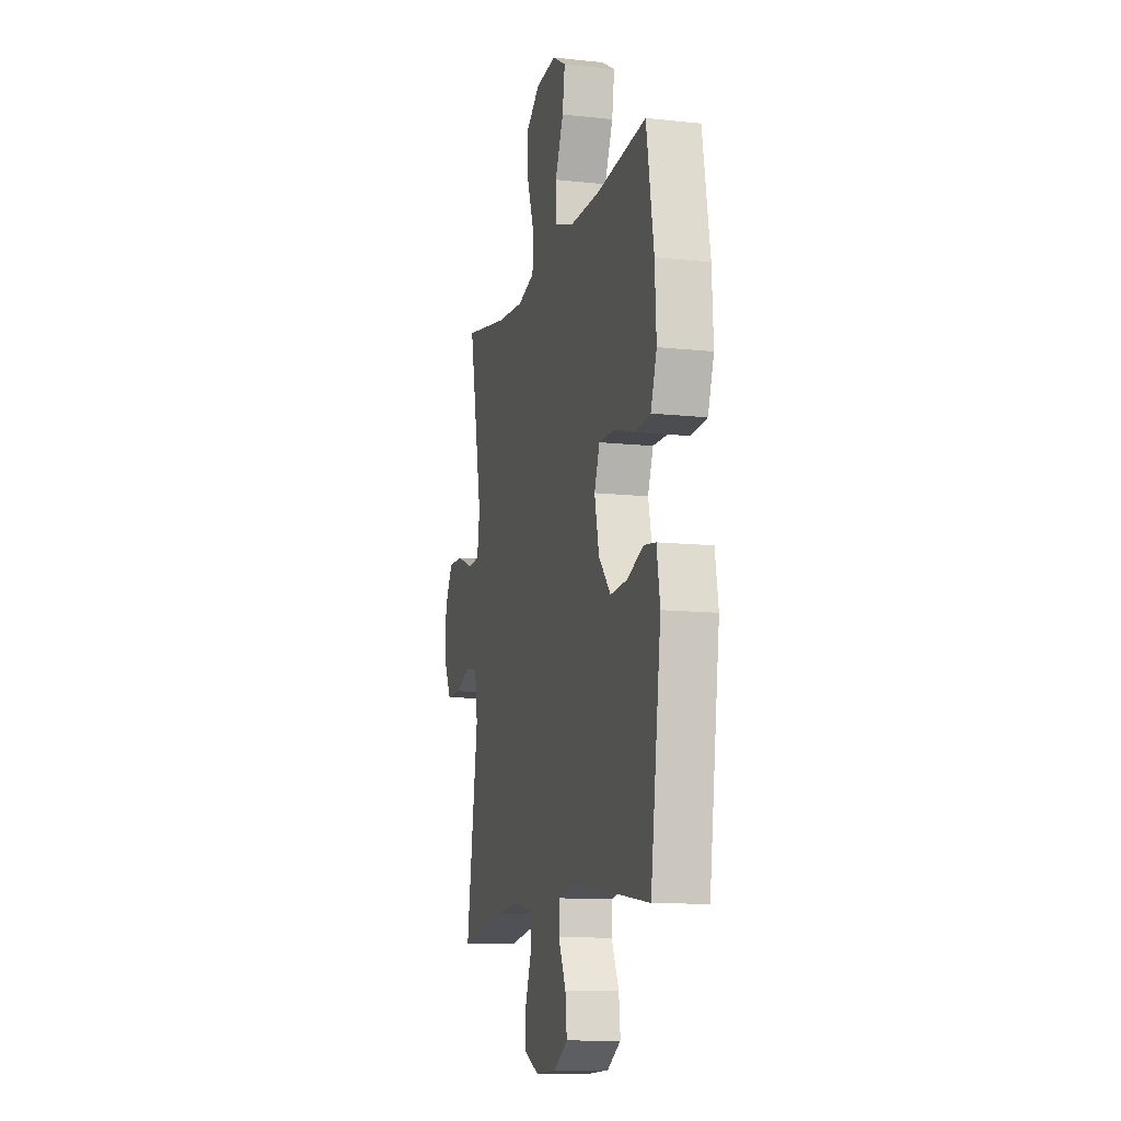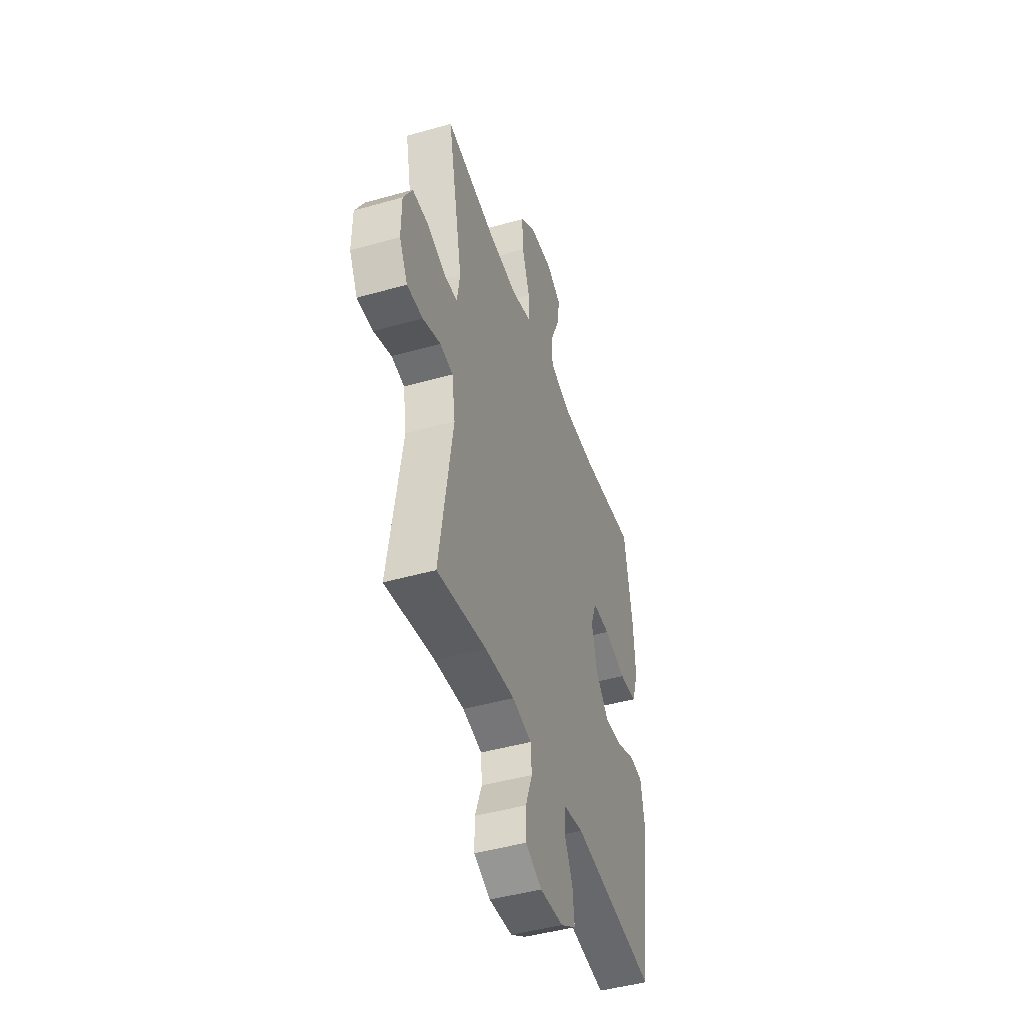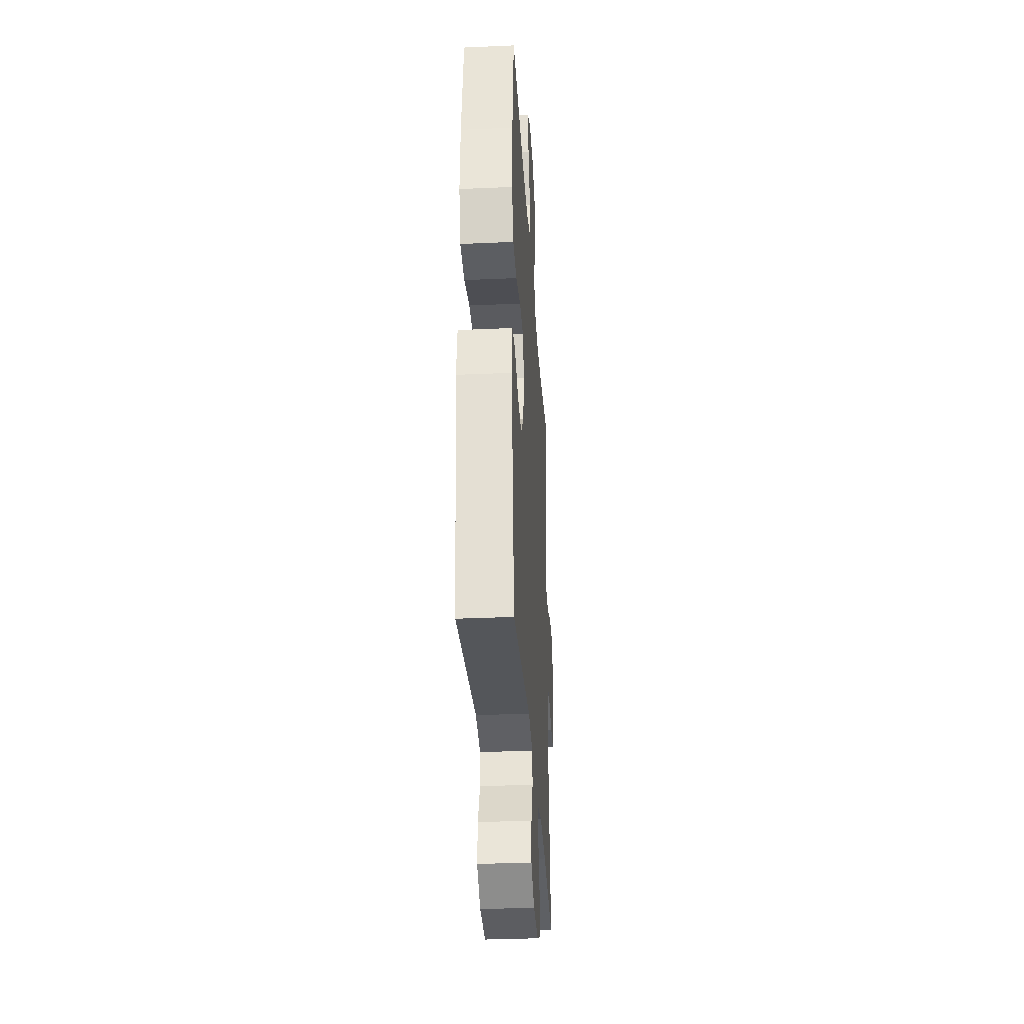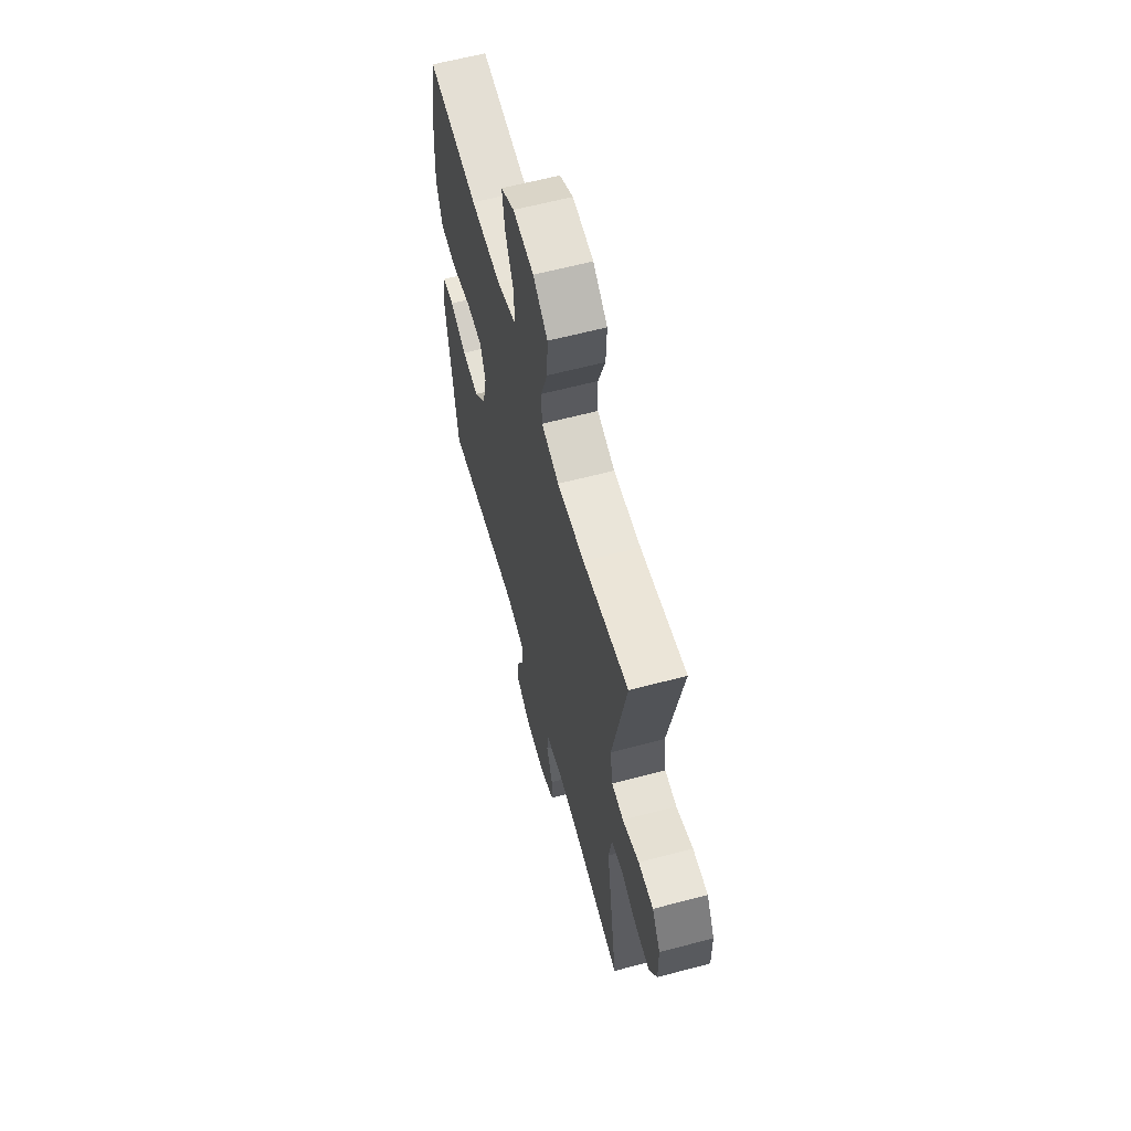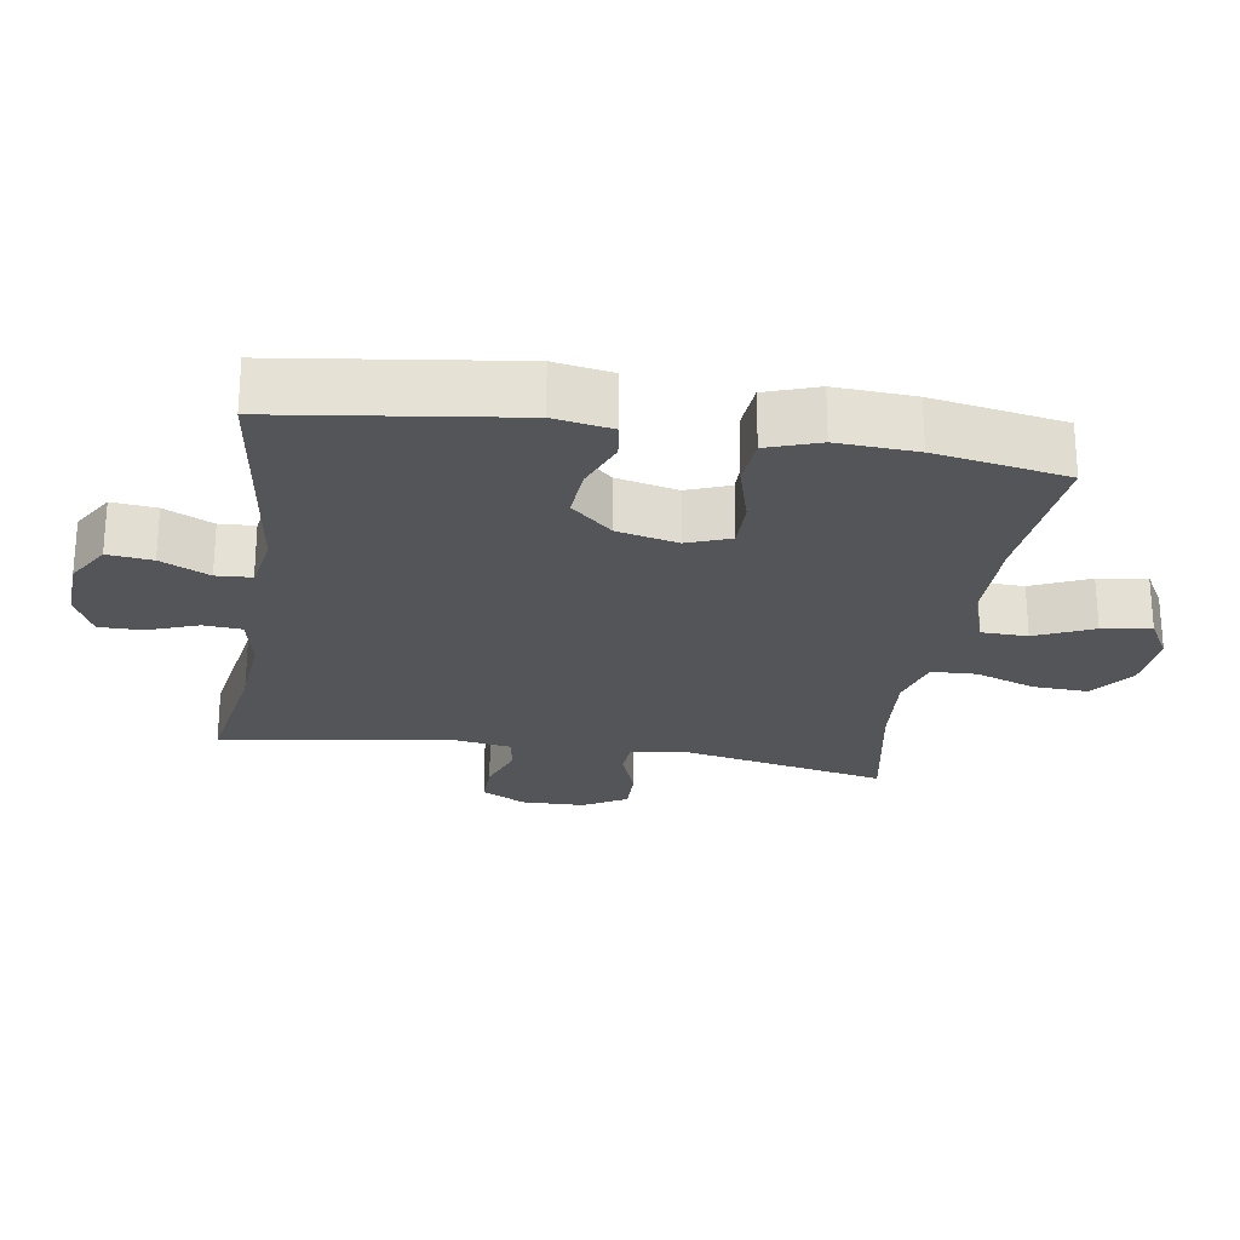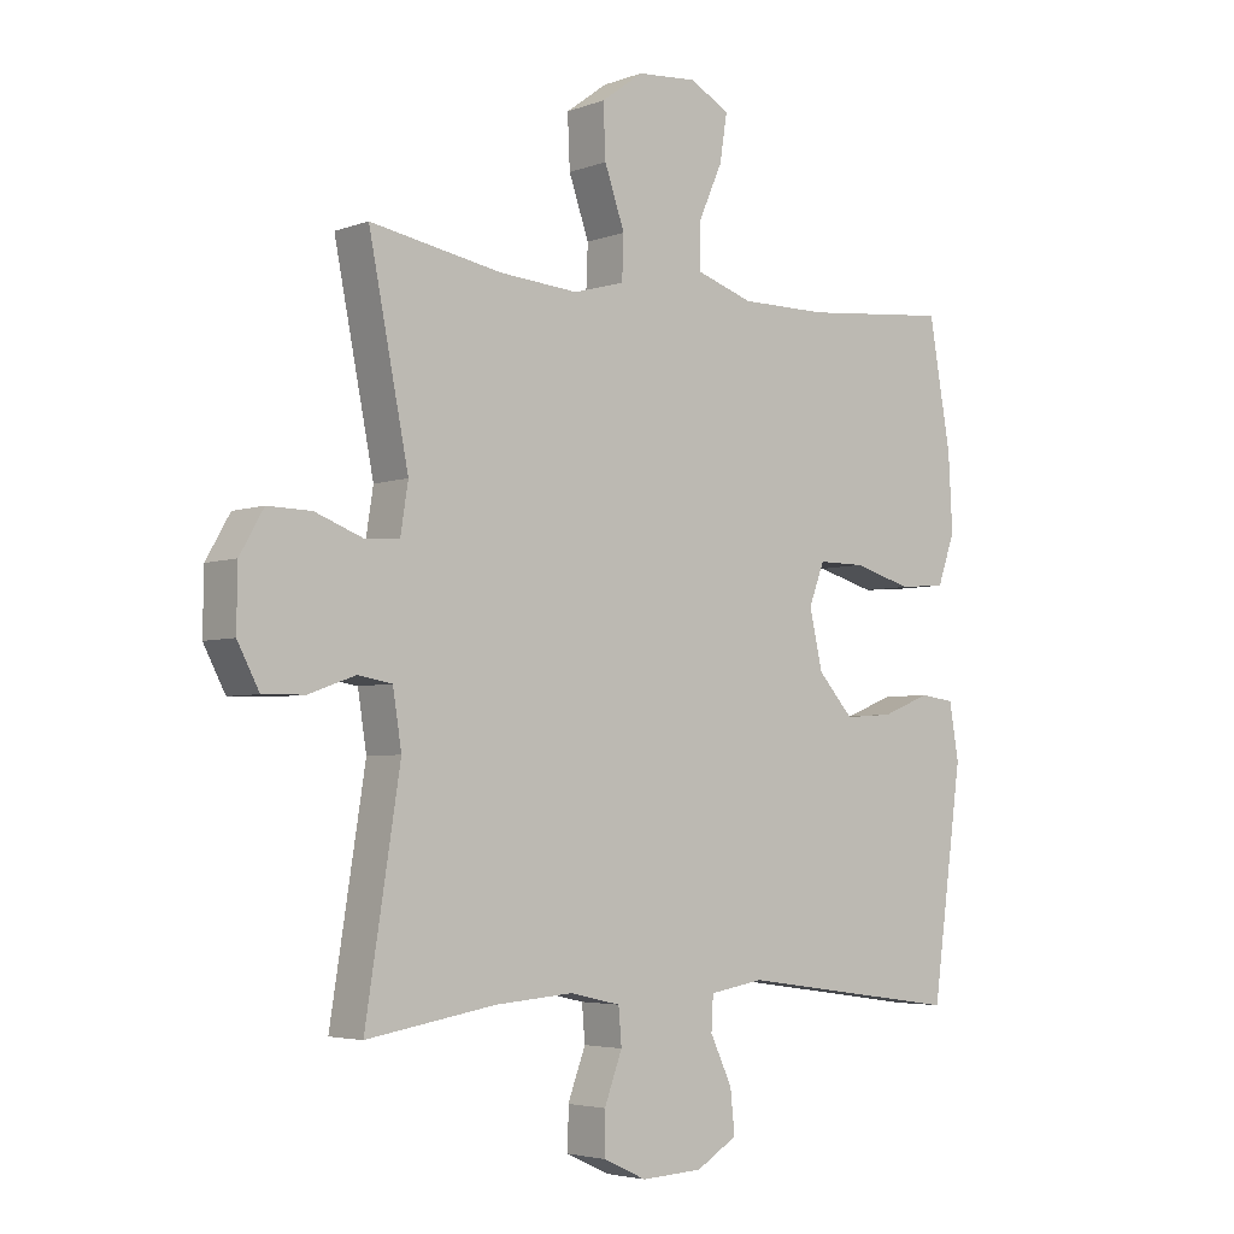
<metadata>
{"format":"obj","ext":"obj","renderer":"f3d","projection":"perspective","resolution":1024,"background":"white","views":[{"elev":-11.4,"azim":-104.8,"up":"+Z"},{"elev":-45.3,"azim":108.2,"up":"+Z"},{"elev":-33.3,"azim":-86.5,"up":"+Z"},{"elev":61.4,"azim":74.9,"up":"+Z"},{"elev":-24.7,"azim":-99.0,"up":"+Y"},{"elev":-4.2,"azim":139.9,"up":"+Z"}]}
</metadata>
<code>
o path6172
v -0.1654 0.0375 -0.4624
v -0.08091 0.0375 -0.4771
v -0.07792 0.0375 -0.5299
v -0.1121 0.0375 -0.6026
v -0.119 0.0375 -0.6693
v -0.05507 0.0375 -0.7083
v 0.04055 0.0375 -0.7133
v 0.1081 0.0375 -0.682
v 0.1077 0.0375 -0.6171
v 0.07966 0.0375 -0.542
v 0.08443 0.0375 -0.4852
v 0.1637 0.0375 -0.4672
v 0.285 0.0375 -0.4768
v 0.4876 0.0375 -0.511
v 0.4334 0.0375 -0.1659
v 0.4471 0.0375 -0.0792
v 0.5005 0.0375 -0.06995
v 0.5738 0.0375 -0.09634
v 0.6392 0.0375 -0.09746
v 0.6734 0.0375 -0.03213
v 0.672 0.0375 0.06192
v 0.6347 0.0375 0.1272
v 0.5664 0.0375 0.1258
v 0.4911 0.0375 0.09716
v 0.4373 0.0375 0.1005
v 0.4253 0.0375 0.1767
v 0.4876 0.0375 0.4907
v 0.2812 0.0375 0.4529
v 0.158 0.0375 0.4431
v 0.07841 0.0375 0.4653
v 0.07574 0.0375 0.5329
v 0.1072 0.0375 0.6234
v 0.1109 0.0375 0.7058
v 0.04548 0.0375 0.7537
v -0.04842 0.0375 0.7609
v -0.1096 0.0375 0.726
v -0.09823 0.0375 0.6529
v -0.05991 0.0375 0.5666
v -0.06157 0.0375 0.4977
v -0.1493 0.0375 0.4684
v -0.2856 0.0375 0.4686
v -0.5143 0.0375 0.4907
v -0.5484 0.0375 0.2927
v -0.5549 0.0375 0.1738
v -0.5277 0.0375 0.09544
v -0.4545 0.0375 0.08934
v -0.3628 0.0375 0.1155
v -0.2901 0.0375 0.1159
v -0.2656 0.0375 0.05164
v -0.2864 0.0375 -0.03956
v -0.3414 0.0375 -0.1009
v -0.4174 0.0375 -0.09551
v -0.4935 0.0375 -0.06546
v -0.5471 0.0375 -0.0728
v -0.5621 0.0375 -0.16
v -0.5143 0.0375 -0.511
v -0.1654 -0.0375 -0.4624
v -0.08091 -0.0375 -0.4771
v -0.07792 -0.0375 -0.5299
v -0.1121 -0.0375 -0.6026
v -0.119 -0.0375 -0.6693
v -0.05507 -0.0375 -0.7083
v 0.04055 -0.0375 -0.7133
v 0.1081 -0.0375 -0.682
v 0.1077 -0.0375 -0.6171
v 0.07966 -0.0375 -0.542
v 0.08443 -0.0375 -0.4852
v 0.1637 -0.0375 -0.4672
v 0.285 -0.0375 -0.4768
v 0.4876 -0.0375 -0.511
v 0.4334 -0.0375 -0.1659
v 0.4471 -0.0375 -0.0792
v 0.5005 -0.0375 -0.06995
v 0.5738 -0.0375 -0.09634
v 0.6392 -0.0375 -0.09746
v 0.6734 -0.0375 -0.03213
v 0.672 -0.0375 0.06192
v 0.6347 -0.0375 0.1272
v 0.5664 -0.0375 0.1258
v 0.4911 -0.0375 0.09716
v 0.4373 -0.0375 0.1005
v 0.4253 -0.0375 0.1767
v 0.4876 -0.0375 0.4907
v 0.2812 -0.0375 0.4529
v 0.158 -0.0375 0.4431
v 0.07841 -0.0375 0.4653
v 0.07574 -0.0375 0.5329
v 0.1072 -0.0375 0.6234
v 0.1109 -0.0375 0.7058
v 0.04548 -0.0375 0.7537
v -0.04842 -0.0375 0.7609
v -0.1096 -0.0375 0.726
v -0.09823 -0.0375 0.6529
v -0.05991 -0.0375 0.5666
v -0.06157 -0.0375 0.4977
v -0.1493 -0.0375 0.4684
v -0.2856 -0.0375 0.4686
v -0.5143 -0.0375 0.4907
v -0.5484 -0.0375 0.2927
v -0.5549 -0.0375 0.1738
v -0.5277 -0.0375 0.09544
v -0.4545 -0.0375 0.08934
v -0.3628 -0.0375 0.1155
v -0.2901 -0.0375 0.1159
v -0.2656 -0.0375 0.05164
v -0.2864 -0.0375 -0.03956
v -0.3414 -0.0375 -0.1009
v -0.4174 -0.0375 -0.09551
v -0.4935 -0.0375 -0.06546
v -0.5471 -0.0375 -0.0728
v -0.5621 -0.0375 -0.16
v -0.5143 -0.0375 -0.511
v 0.04548 0.0375 0.7537
v -0.04842 0.0375 0.7609
v -0.1096 0.0375 0.726
v -0.1096 0.0375 0.726
v 0.1109 0.0375 0.7058
v -0.09823 0.0375 0.6529
v 0.1072 0.0375 0.6234
v -0.05991 0.0375 0.5666
v 0.07574 0.0375 0.5329
v -0.06157 0.0375 0.4977
v -0.06157 0.0375 0.4977
v 0.07841 0.0375 0.4653
v 0.07841 0.0375 0.4653
v -0.1493 0.0375 0.4684
v -0.2856 0.0375 0.4686
v -0.5143 0.0375 0.4907
v -0.5143 0.0375 0.4907
v 0.4876 0.0375 0.4907
v 0.4876 0.0375 0.4907
v 0.2812 0.0375 0.4529
v 0.158 0.0375 0.4431
v -0.5484 0.0375 0.2927
v 0.4253 0.0375 0.1767
v -0.5549 0.0375 0.1738
v 0.4373 0.0375 0.1005
v 0.4373 0.0375 0.1005
v -0.3628 0.0375 0.1155
v -0.2901 0.0375 0.1159
v -0.2901 0.0375 0.1159
v -0.5277 0.0375 0.09544
v -0.5277 0.0375 0.09544
v 0.672 0.0375 0.06192
v 0.6347 0.0375 0.1272
v 0.6347 0.0375 0.1272
v 0.5664 0.0375 0.1258
v 0.4911 0.0375 0.09716
v -0.2656 0.0375 0.05164
v -0.4545 0.0375 0.08934
v 0.6734 0.0375 -0.03213
v -0.2864 0.0375 -0.03956
v 0.6392 0.0375 -0.09746
v 0.6392 0.0375 -0.09746
v -0.3414 0.0375 -0.1009
v -0.4174 0.0375 -0.09551
v -0.4935 0.0375 -0.06546
v -0.5471 0.0375 -0.0728
v -0.5471 0.0375 -0.0728
v 0.5738 0.0375 -0.09634
v 0.5005 0.0375 -0.06995
v 0.4471 0.0375 -0.0792
v 0.4471 0.0375 -0.0792
v -0.5621 0.0375 -0.16
v 0.4334 0.0375 -0.1659
v 0.4876 0.0375 -0.511
v 0.4876 0.0375 -0.511
v 0.1637 0.0375 -0.4672
v 0.285 0.0375 -0.4768
v -0.1654 0.0375 -0.4624
v -0.08091 0.0375 -0.4771
v -0.08091 0.0375 -0.4771
v 0.08443 0.0375 -0.4852
v 0.08443 0.0375 -0.4852
v -0.07792 0.0375 -0.5299
v 0.07966 0.0375 -0.542
v -0.5143 0.0375 -0.511
v -0.5143 0.0375 -0.511
v -0.1121 0.0375 -0.6026
v 0.1077 0.0375 -0.6171
v -0.119 0.0375 -0.6693
v -0.119 0.0375 -0.6693
v 0.1081 0.0375 -0.682
v 0.1081 0.0375 -0.682
v -0.05507 0.0375 -0.7083
v 0.04055 0.0375 -0.7133
v 0.04548 -0.0375 0.7537
v -0.04842 -0.0375 0.7609
v -0.1096 -0.0375 0.726
v -0.1096 -0.0375 0.726
v 0.1109 -0.0375 0.7058
v -0.09823 -0.0375 0.6529
v 0.1072 -0.0375 0.6234
v -0.05991 -0.0375 0.5666
v 0.07574 -0.0375 0.5329
v -0.06157 -0.0375 0.4977
v -0.06157 -0.0375 0.4977
v 0.07841 -0.0375 0.4653
v 0.07841 -0.0375 0.4653
v -0.1493 -0.0375 0.4684
v -0.2856 -0.0375 0.4686
v -0.5143 -0.0375 0.4907
v -0.5143 -0.0375 0.4907
v 0.4876 -0.0375 0.4907
v 0.4876 -0.0375 0.4907
v 0.2812 -0.0375 0.4529
v 0.158 -0.0375 0.4431
v -0.5484 -0.0375 0.2927
v 0.4253 -0.0375 0.1767
v -0.5549 -0.0375 0.1738
v 0.4373 -0.0375 0.1005
v 0.4373 -0.0375 0.1005
v -0.3628 -0.0375 0.1155
v -0.2901 -0.0375 0.1159
v -0.2901 -0.0375 0.1159
v -0.5277 -0.0375 0.09544
v -0.5277 -0.0375 0.09544
v 0.672 -0.0375 0.06192
v 0.6347 -0.0375 0.1272
v 0.6347 -0.0375 0.1272
v 0.5664 -0.0375 0.1258
v 0.4911 -0.0375 0.09716
v -0.2656 -0.0375 0.05164
v -0.4545 -0.0375 0.08934
v 0.6734 -0.0375 -0.03213
v -0.2864 -0.0375 -0.03956
v 0.6392 -0.0375 -0.09746
v 0.6392 -0.0375 -0.09746
v -0.3414 -0.0375 -0.1009
v -0.4174 -0.0375 -0.09551
v -0.4935 -0.0375 -0.06546
v -0.5471 -0.0375 -0.0728
v -0.5471 -0.0375 -0.0728
v 0.5738 -0.0375 -0.09634
v 0.5005 -0.0375 -0.06995
v 0.4471 -0.0375 -0.0792
v 0.4471 -0.0375 -0.0792
v -0.5621 -0.0375 -0.16
v 0.4334 -0.0375 -0.1659
v 0.4876 -0.0375 -0.511
v 0.4876 -0.0375 -0.511
v 0.1637 -0.0375 -0.4672
v 0.285 -0.0375 -0.4768
v -0.1654 -0.0375 -0.4624
v -0.08091 -0.0375 -0.4771
v -0.08091 -0.0375 -0.4771
v 0.08443 -0.0375 -0.4852
v 0.08443 -0.0375 -0.4852
v -0.07792 -0.0375 -0.5299
v 0.07966 -0.0375 -0.542
v -0.5143 -0.0375 -0.511
v -0.5143 -0.0375 -0.511
v -0.1121 -0.0375 -0.6026
v 0.1077 -0.0375 -0.6171
v -0.119 -0.0375 -0.6693
v -0.119 -0.0375 -0.6693
v 0.1081 -0.0375 -0.682
v 0.1081 -0.0375 -0.682
v -0.05507 -0.0375 -0.7083
v 0.04055 -0.0375 -0.7133
f 223 198 214
f 187 193 191
f 209 207 223
f 211 209 223
f 250 247 249
f 253 250 249
f 259 250 253
f 226 239 223
f 236 211 223
f 214 201 213
f 193 194 195
f 250 260 254
f 187 188 192
f 214 200 201
f 222 235 221
f 244 229 251
f 238 231 232
f 245 247 226
f 245 226 244
f 208 201 202
f 213 210 224
f 234 218 235
f 239 243 240
f 198 196 200
f 242 239 226
f 247 242 226
f 260 250 259
f 195 196 198
f 192 188 189
f 239 236 223
f 208 213 201
f 257 254 260
f 249 247 245
f 236 222 211
f 227 225 234
f 235 222 236
f 251 230 238
f 219 221 218
f 224 210 216
f 225 218 234
f 238 230 231
f 207 209 206
f 196 195 194
f 251 229 230
f 213 208 210
f 214 198 200
f 223 207 198
f 255 259 253
f 244 226 229
f 187 192 193
f 206 209 204
f 243 239 242
f 221 235 218
f 194 193 192
f 34 35 91 90
f 35 116 190 91
f 33 34 90 89
f 36 37 93 92
f 32 33 89 88
f 37 38 94 93
f 31 32 88 87
f 38 123 197 94
f 125 31 87 199
f 39 40 96 95
f 41 129 203 97
f 131 28 84 205
f 40 41 97 96
f 29 30 86 85
f 28 29 85 84
f 42 43 99 98
f 26 27 83 82
f 43 44 100 99
f 138 26 82 212
f 47 141 215 103
f 44 143 217 100
f 21 146 220 77
f 22 23 79 78
f 23 24 80 79
f 48 49 105 104
f 46 47 103 102
f 45 46 102 101
f 24 25 81 80
f 20 21 77 76
f 49 50 106 105
f 154 20 76 228
f 50 51 107 106
f 52 53 109 108
f 53 159 233 109
f 18 19 75 74
f 17 18 74 73
f 163 17 73 237
f 54 55 111 110
f 15 16 72 71
f 51 52 108 107
f 167 15 71 241
f 12 13 69 68
f 1 172 246 57
f 174 12 68 248
f 2 3 59 58
f 10 11 67 66
f 178 1 57 252
f 55 56 112 111
f 13 14 70 69
f 3 4 60 59
f 9 10 66 65
f 4 182 256 60
f 184 9 65 258
f 5 6 62 61
f 7 8 64 63
f 6 7 63 62
f 149 140 124
f 113 117 119
f 135 149 133
f 137 149 135
f 176 175 173
f 179 175 176
f 185 179 176
f 152 149 165
f 162 149 137
f 140 139 127
f 119 121 120
f 176 180 186
f 113 118 114
f 140 127 126
f 148 147 161
f 170 177 155
f 164 158 157
f 171 152 173
f 171 170 152
f 134 128 127
f 139 150 136
f 160 161 144
f 165 166 169
f 124 126 122
f 168 152 165
f 173 152 168
f 186 185 176
f 121 124 122
f 118 115 114
f 165 149 162
f 134 127 139
f 183 186 180
f 175 171 173
f 162 137 148
f 153 160 151
f 161 162 148
f 177 164 156
f 145 144 147
f 150 142 136
f 151 160 144
f 164 157 156
f 133 132 135
f 122 120 121
f 177 156 155
f 139 136 134
f 140 126 124
f 149 124 133
f 181 179 185
f 170 155 152
f 113 119 118
f 132 130 135
f 169 168 165
f 147 144 161
f 120 118 119

</code>
